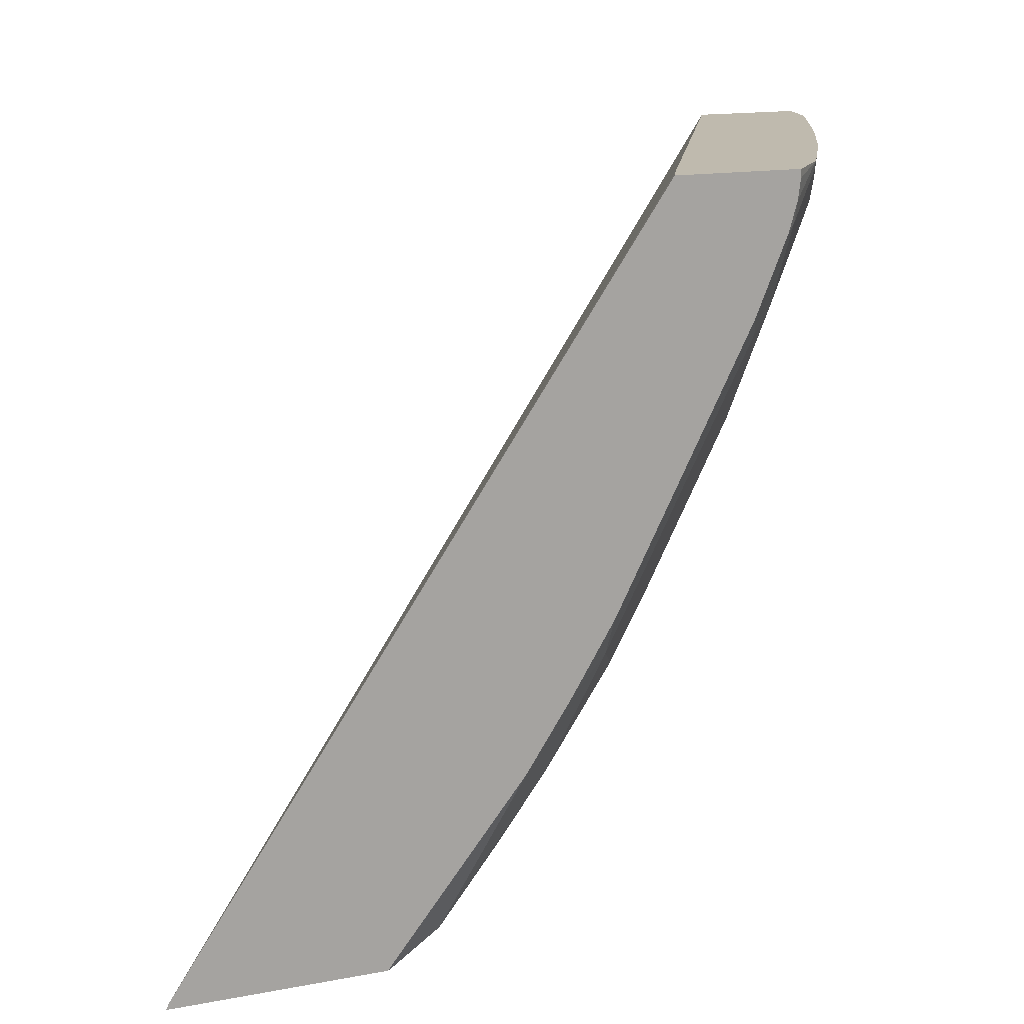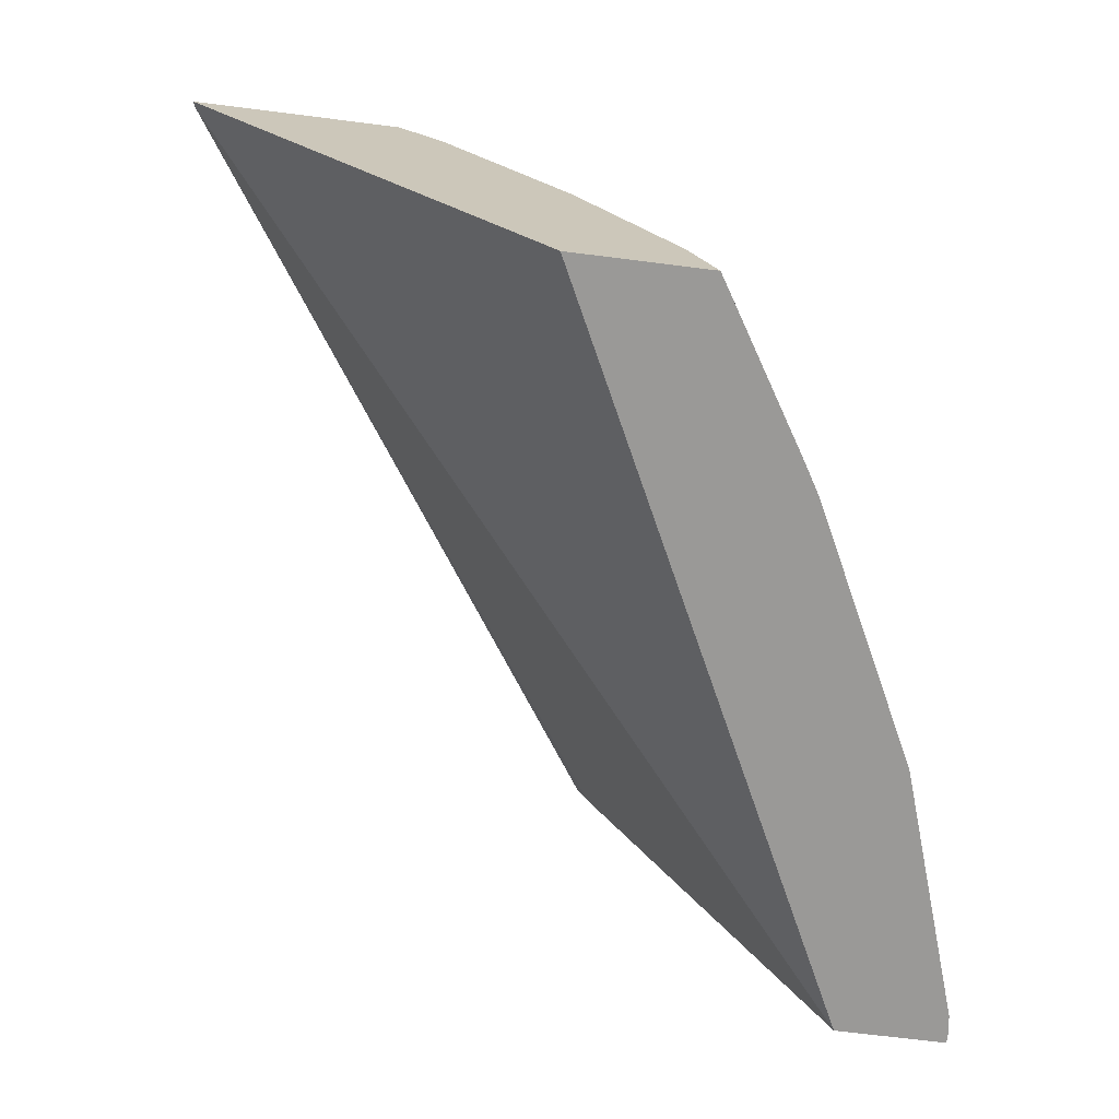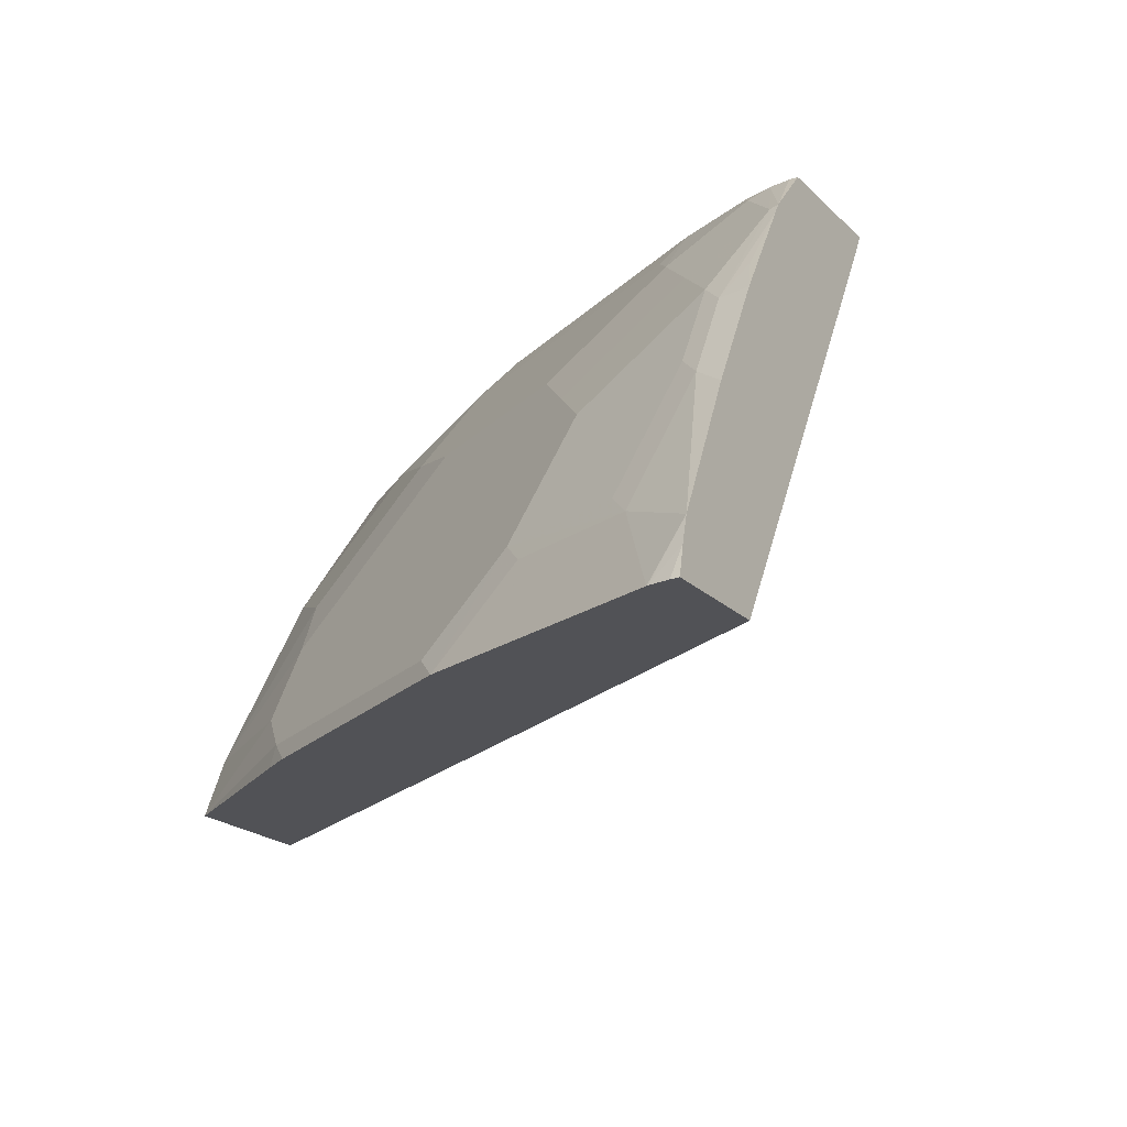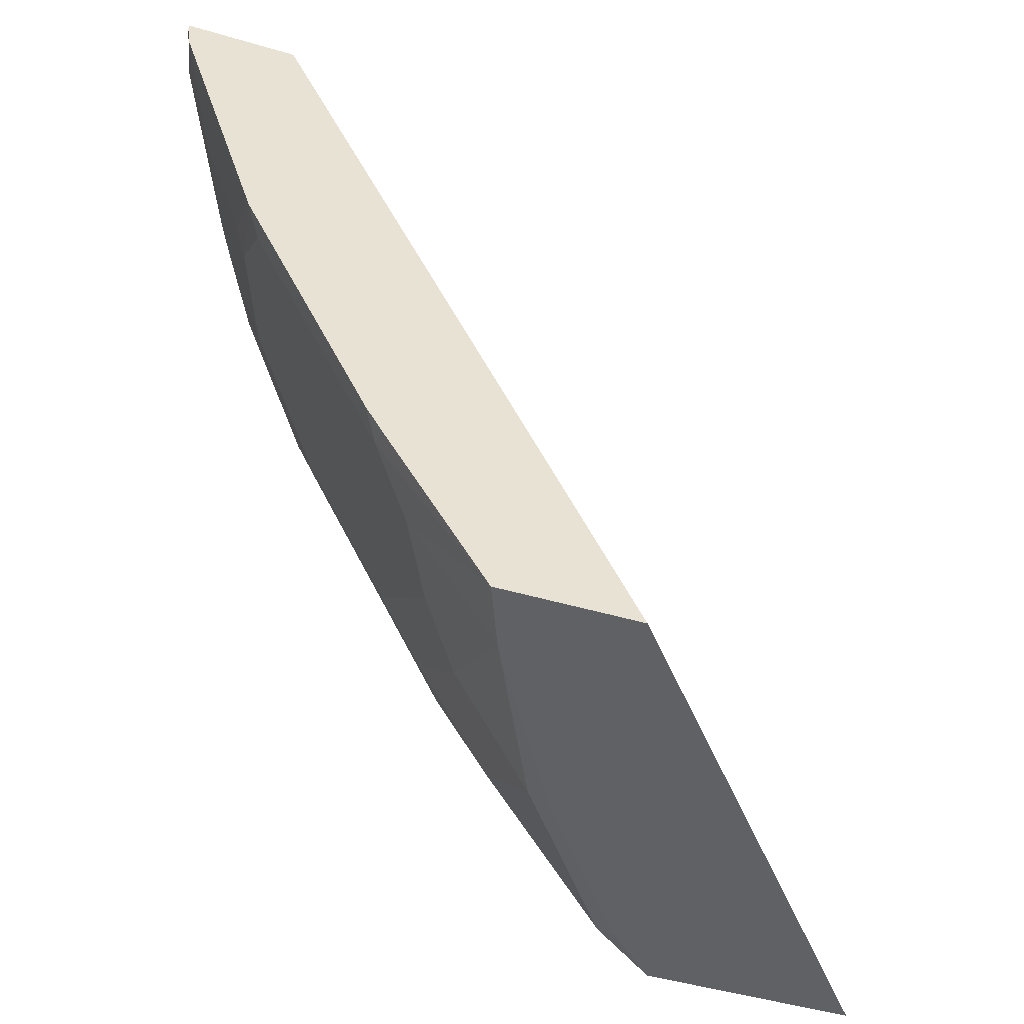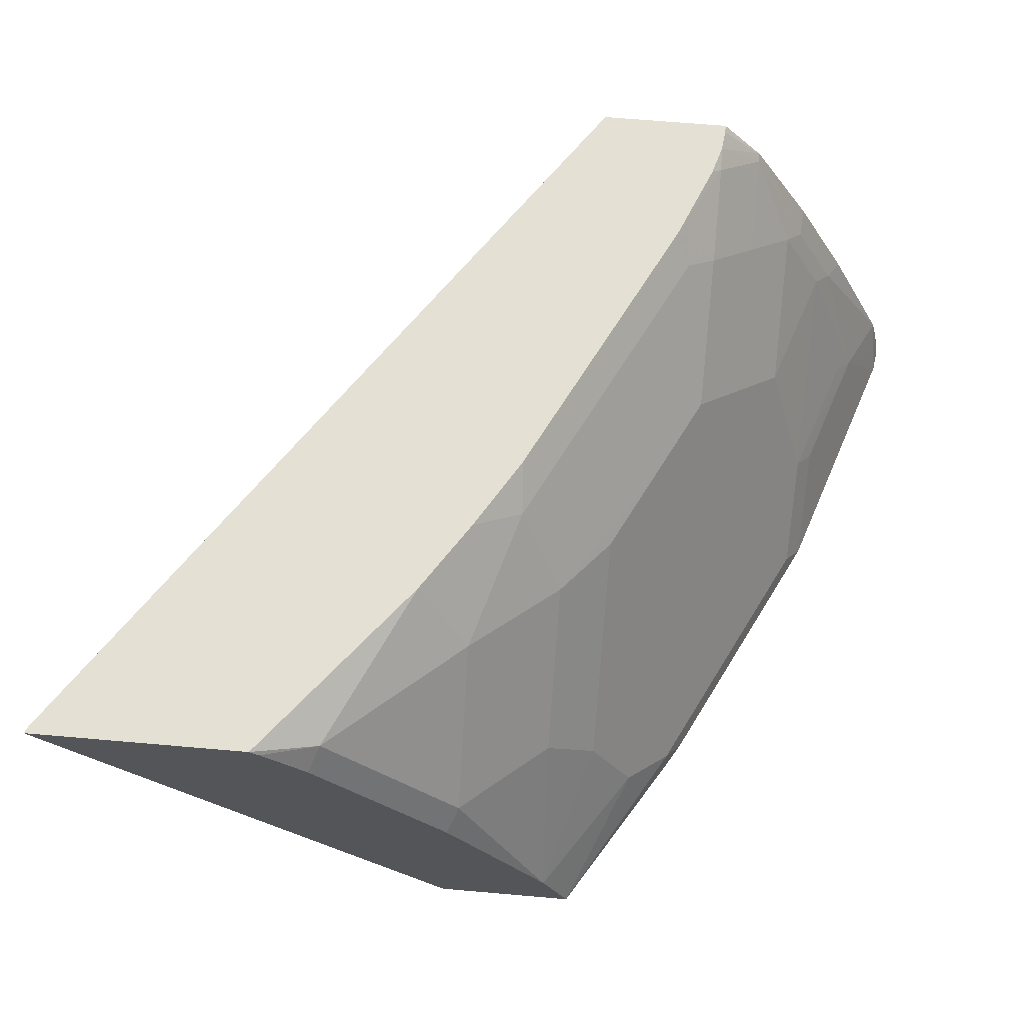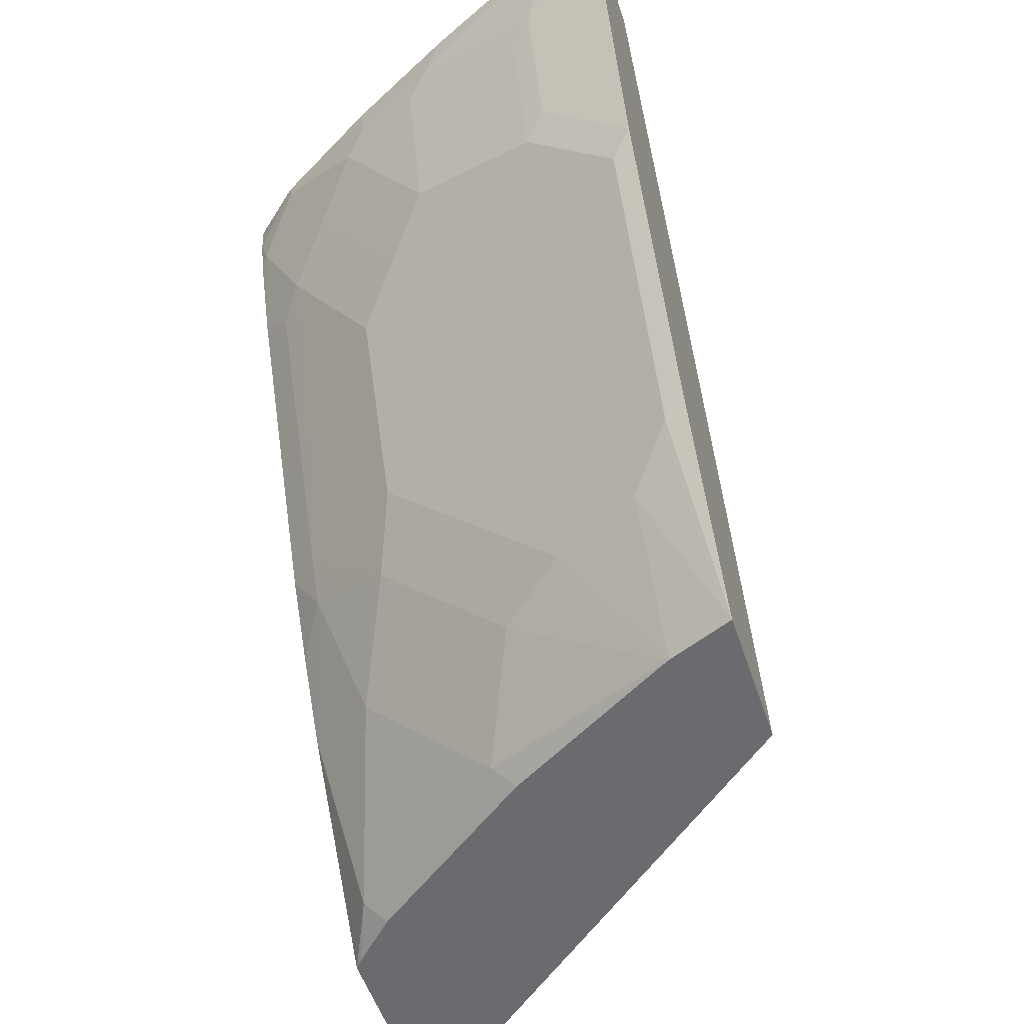
<metadata>
{"format":"obj","ext":"obj","renderer":"f3d","projection":"perspective","resolution":1024,"background":"white","views":[{"elev":15.8,"azim":-21.3,"up":"+Y"},{"elev":-69.0,"azim":-7.2,"up":"+Z"},{"elev":-21.3,"azim":121.9,"up":"+Z"},{"elev":-48.2,"azim":161.9,"up":"+Y"},{"elev":65.9,"azim":5.0,"up":"+Z"},{"elev":-53.3,"azim":108.2,"up":"+Y"}]}
</metadata>
<code>
v 0.2967 -0.5155 0.3855
v 0.4451 -0.5155 0.2082
v 0.3795 -0.5155 0.3855
v 0.298 -0.5129 0.3855
v 0.5857 -0.2297 0.2082
v 0.499 -0.5155 0.2082
v 0.3829 -0.5155 0.3826
v 0.4035 -0.5074 0.3743
v 0.434 -0.4463 0.3855
v 0.4893 -0.2297 0.3855
v 0.4936 -0.2297 0.3771
v 0.629 -0.2297 0.2082
v 0.5383 -0.4519 0.2082
v 0.5386 -0.4492 0.2163
v 0.522 -0.4658 0.2329
v 0.4889 -0.5155 0.2327
v 0.3994 -0.5155 0.3662
v 0.4534 -0.5074 0.3078
v 0.4534 -0.4742 0.341
v 0.4534 -0.4575 0.3577
v 0.47 -0.4076 0.3743
v 0.4519 -0.4188 0.3855
v 0.5393 -0.2297 0.3855
v 0.6268 -0.2297 0.2195
v 0.629 -0.2329 0.2082
v 0.5447 -0.4411 0.2082
v 0.522 -0.4492 0.2496
v 0.5573 -0.4159 0.2082
v 0.5613 -0.4078 0.2082
v 0.5885 -0.3494 0.2163
v 0.5053 -0.4658 0.2662
v 0.4887 -0.5155 0.2332
v 0.4493 -0.5155 0.2997
v 0.4866 -0.4742 0.2912
v 0.4866 -0.4242 0.341
v 0.4687 -0.3906 0.3855
v 0.4783 -0.391 0.3743
v 0.5393 -0.2329 0.3855
v 0.5551 -0.2297 0.3671
v 0.6242 -0.2297 0.2297
v 0.628 -0.241 0.2082
v 0.5553 -0.366 0.2662
v 0.522 -0.366 0.3327
v 0.5053 -0.4492 0.2828
v 0.5946 -0.3413 0.2082
v 0.5885 -0.3161 0.2496
v 0.5053 -0.3993 0.3327
v 0.502 -0.3241 0.3855
v 0.522 -0.3161 0.366
v 0.4866 -0.3743 0.3743
v 0.5383 -0.2409 0.3855
v 0.5553 -0.2329 0.366
v 0.5577 -0.2297 0.3628
v 0.6002 -0.2297 0.2828
v 0.5948 -0.2413 0.2912
v 0.6114 -0.2579 0.2412
v 0.6279 -0.2415 0.2082
v 0.5553 -0.3494 0.2828
v 0.5553 -0.3161 0.3161
v 0.5386 -0.3327 0.3327
v 0.6114 -0.2745 0.2246
v 0.5948 -0.3244 0.2246
v 0.5948 -0.3078 0.2412
v 0.6052 -0.2662 0.2496
v 0.5885 -0.2496 0.2995
v 0.5719 -0.2995 0.2995
v 0.5199 -0.3078 0.3743
v 0.51 -0.3081 0.3855
v 0.5386 -0.2828 0.366
v 0.535 -0.2524 0.3855
v 0.5386 -0.2496 0.3827
v 0.5553 -0.2662 0.3494
v 0.5719 -0.2496 0.3327
v 0.5781 -0.2413 0.3244
v 0.5712 -0.2329 0.3383
v 0.579 -0.2297 0.325
v 0.5282 -0.2912 0.3743
v 0.5186 -0.2909 0.3855
v 0.5226 -0.2828 0.3855
f 43 58 59
f 40 57 41
f 42 46 58
f 42 58 43
f 40 55 56
f 43 47 44
f 40 56 57
f 45 61 56
f 43 60 69
f 43 69 49
f 45 57 61
f 45 56 62
f 45 62 63
f 40 54 55
f 45 63 46
f 43 59 60
f 39 52 53
f 30 45 46
f 38 51 39
f 46 63 56
f 27 30 42
f 27 42 43
f 27 43 44
f 29 45 30
f 30 46 42
f 31 44 34
f 39 51 52
f 31 34 32
f 34 47 35
f 35 47 43
f 35 43 37
f 36 37 48
f 37 43 49
f 37 49 50
f 37 50 48
f 34 44 47
f 46 56 64
f 67 77 78
f 46 65 66
f 56 63 62
f 59 66 73
f 59 73 72
f 59 72 69
f 59 69 60
f 65 74 73
f 65 73 66
f 67 69 77
f 67 78 68
f 69 71 79
f 69 79 77
f 69 72 71
f 70 79 71
f 74 76 75
f 24 41 25
f 56 65 64
f 56 61 57
f 55 65 56
f 55 74 65
f 46 66 59
f 46 59 58
f 48 67 68
f 48 50 67
f 49 69 67
f 77 79 78
f 51 70 71
f 46 64 65
f 51 71 52
f 52 73 74
f 52 74 53
f 52 71 72
f 53 74 75
f 53 75 76
f 54 76 74
f 54 74 55
f 52 72 73
f 24 40 41
f 49 67 50
f 21 37 36
f 1 4 5
f 1 5 2
f 2 5 12
f 2 12 25
f 2 25 41
f 2 41 57
f 2 57 45
f 2 45 29
f 2 29 28
f 2 28 26
f 2 26 13
f 2 13 6
f 3 7 8
f 3 8 9
f 4 10 11
f 1 10 4
f 1 23 10
f 1 38 23
f 1 51 38
f 23 38 39
f 1 2 6
f 1 6 16
f 1 16 32
f 1 32 33
f 1 33 17
f 1 17 7
f 4 11 5
f 1 7 3
f 1 9 22
f 1 22 36
f 1 36 48
f 1 48 68
f 1 68 78
f 1 79 70
f 1 70 51
f 1 3 9
f 5 11 10
f 1 78 79
f 5 23 39
f 14 28 29
f 14 29 30
f 14 30 27
f 15 27 44
f 15 44 31
f 15 31 32
f 15 32 16
f 14 26 28
f 17 33 18
f 18 34 19
f 19 34 20
f 20 34 35
f 20 35 21
f 21 36 22
f 21 35 37
f 5 10 23
f 18 32 34
f 14 27 15
f 18 33 32
f 12 24 25
f 5 39 53
f 13 26 14
f 5 53 76
f 5 76 54
f 5 54 40
f 5 40 24
f 6 13 14
f 6 14 15
f 5 24 12
f 7 17 8
f 8 17 18
f 8 18 19
f 8 19 20
f 8 20 9
f 6 15 16
f 9 21 22
f 9 20 21

</code>
